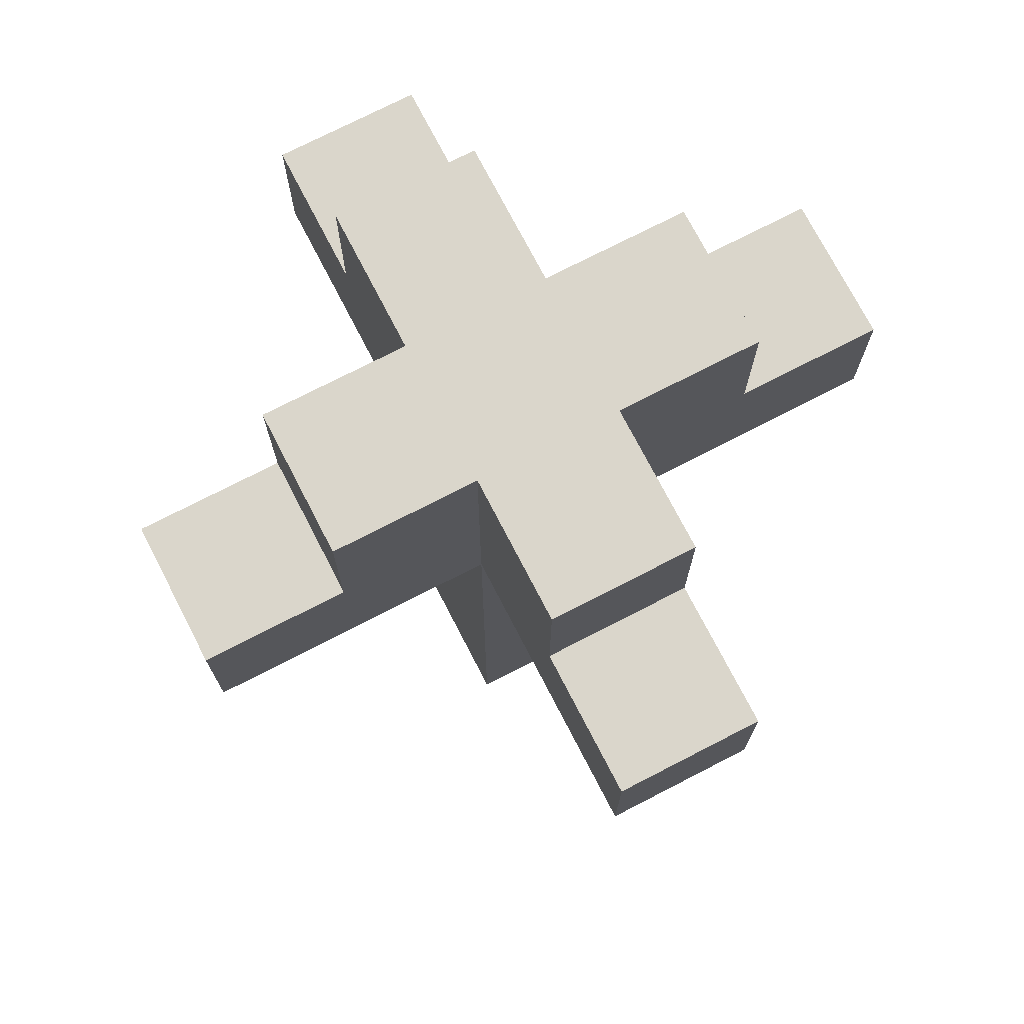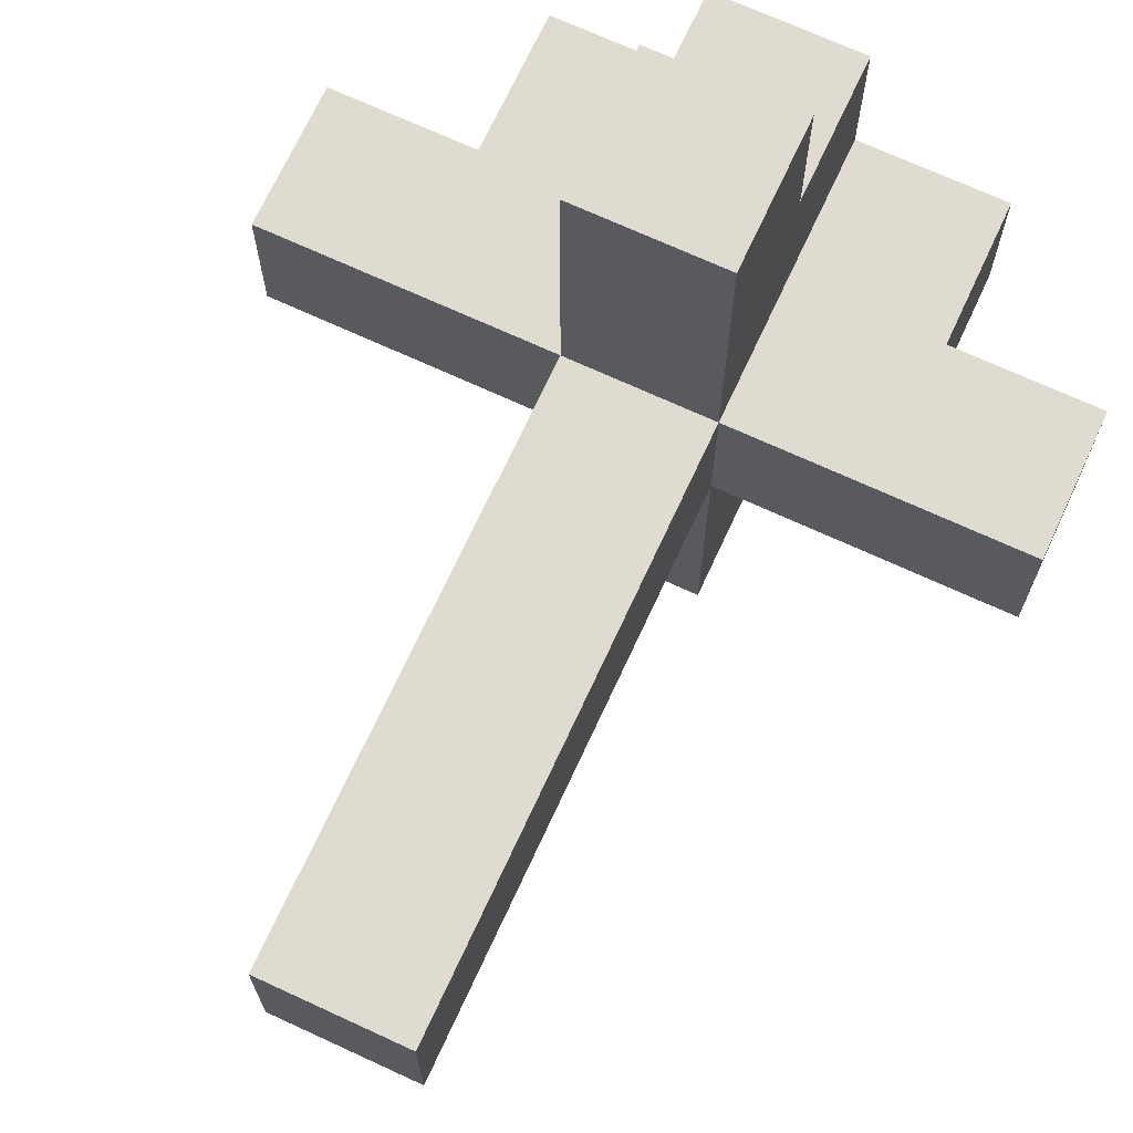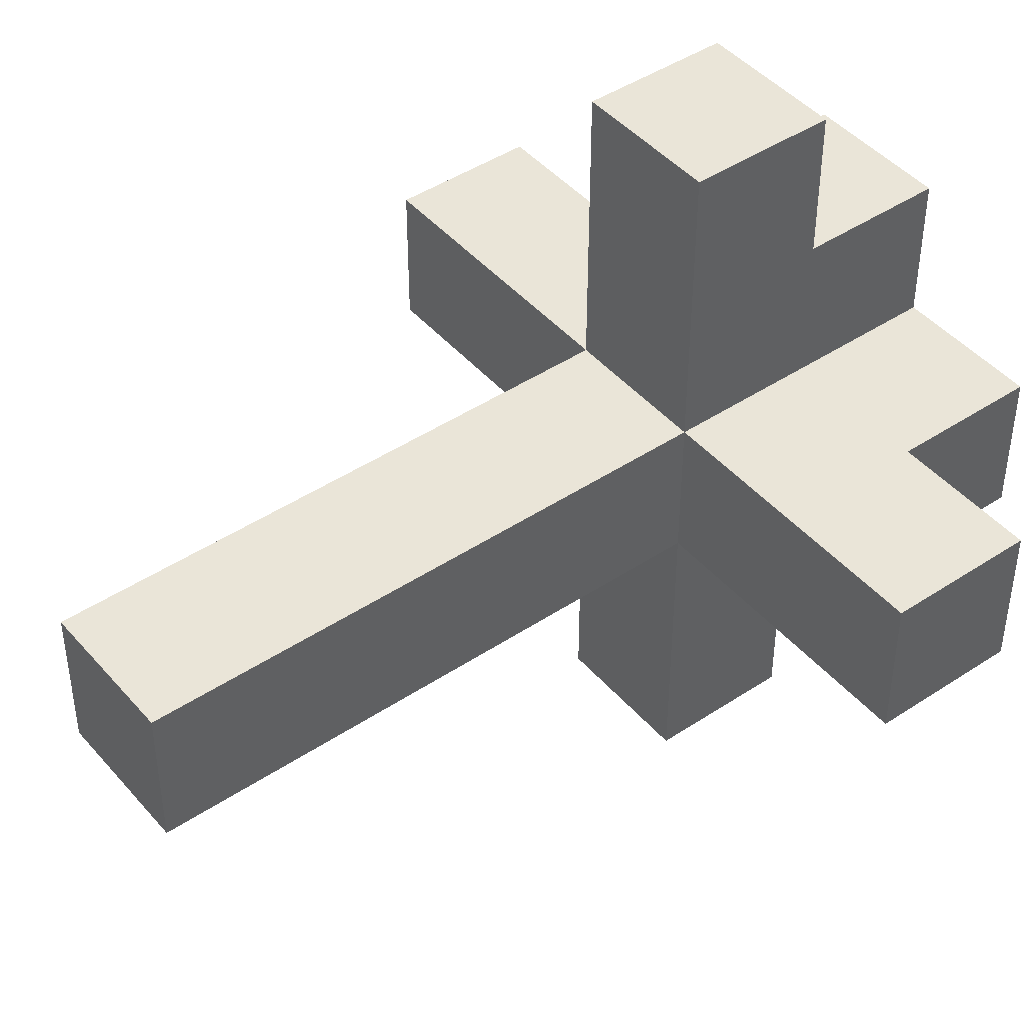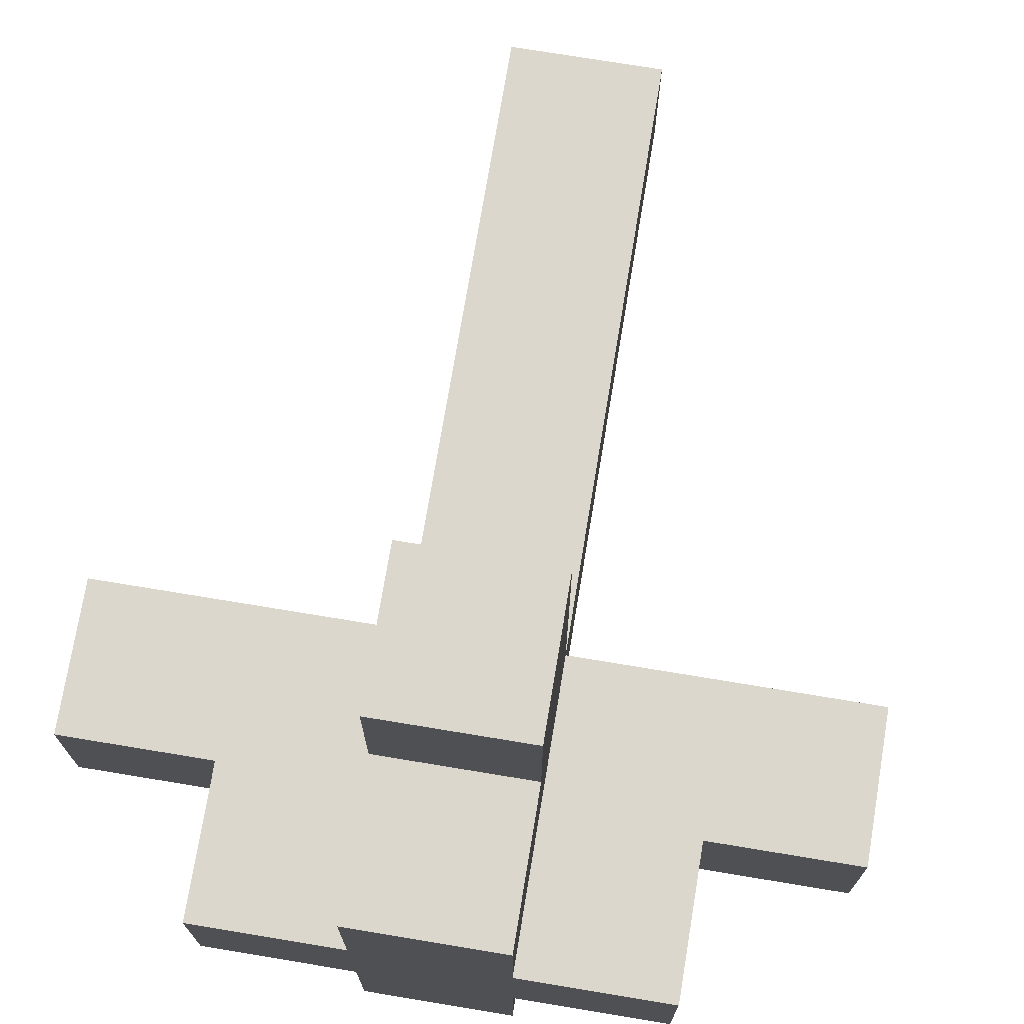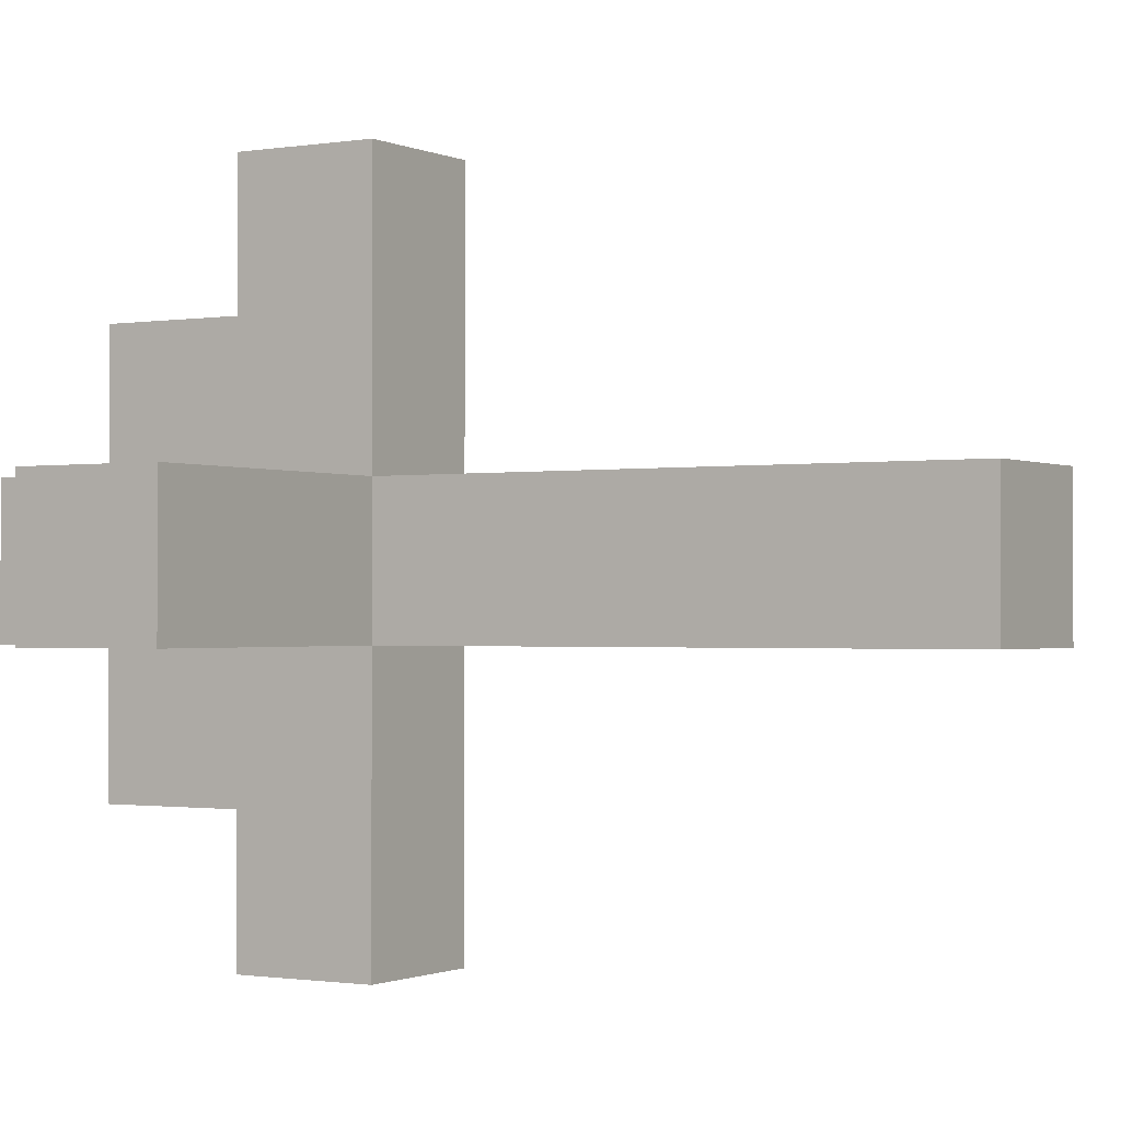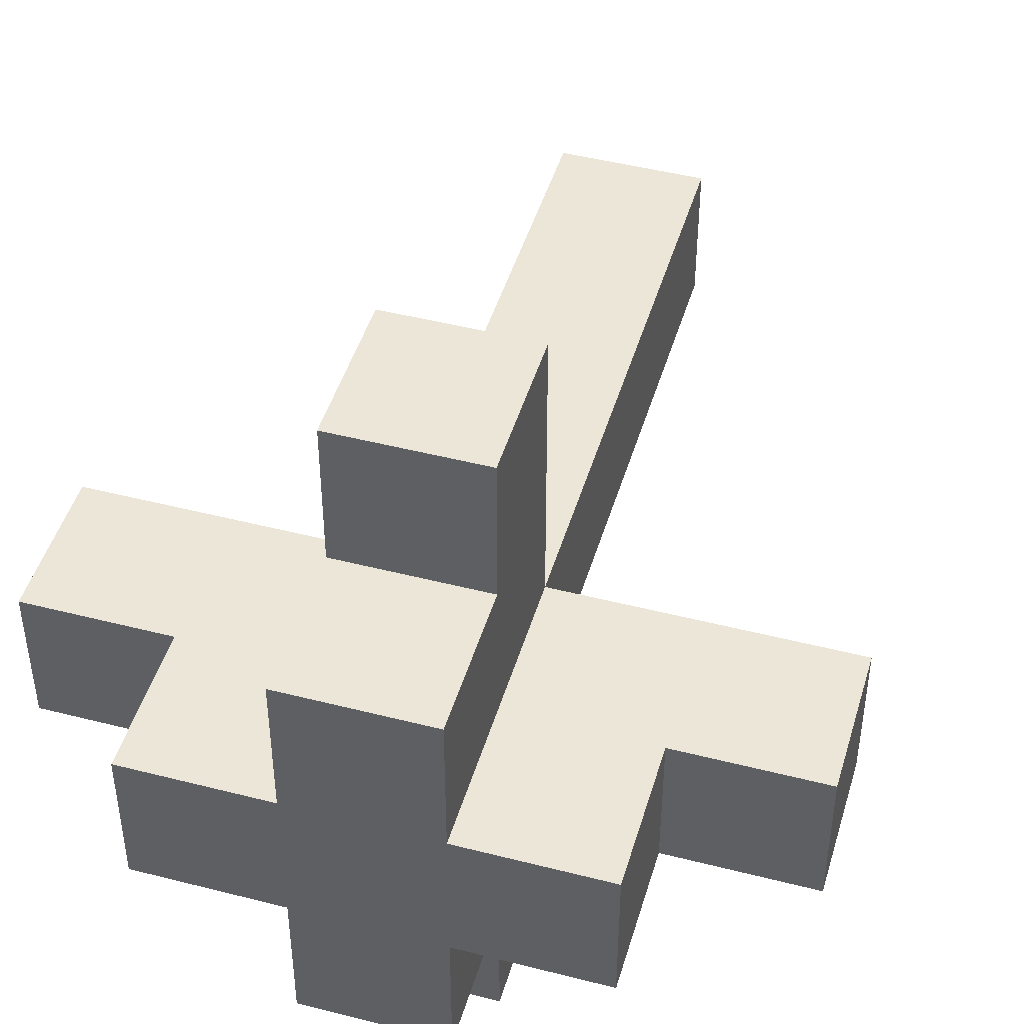
<metadata>
{"format":"obj","ext":"obj","renderer":"f3d","projection":"perspective","resolution":1024,"background":"white","views":[{"elev":73.7,"azim":62.7,"up":"+Y"},{"elev":70.2,"azim":24.8,"up":"+Z"},{"elev":44.6,"azim":52.3,"up":"+Z"},{"elev":73.4,"azim":-170.6,"up":"+Z"},{"elev":-1.0,"azim":-58.6,"up":"+Z"},{"elev":46.4,"azim":-163.7,"up":"+Z"}]}
</metadata>
<code>
v -3 4 1
v -3 4 -0
v -3 5 1
v -3 5 -0
v -2 5 1
v -2 5 -0
v -2 6 1
v -2 6 -0
v -1 0 1
v -1 0 -0
v -1 4 3
v -1 4 1
v -1 4 -0
v -1 4 -2
v -1 5 3
v -1 5 2
v -1 5 1
v -1 5 -0
v -1 5 -1
v -1 5 -2
v -1 6 2
v -1 6 1
v -1 6 -0
v -1 6 -1
v 0 0 1
v 0 0 -0
v 0 4 3
v 0 4 1
v 0 4 -0
v 0 4 -2
v 0 5 3
v 0 5 2
v 0 5 1
v 0 5 -0
v 0 5 -1
v 0 5 -2
v 0 6 2
v 0 6 1
v 0 6 -0
v 0 6 -1
v 1 5 1
v 1 5 -0
v 1 6 1
v 1 6 -0
v 2 4 1
v 2 4 -0
v 2 5 1
v 2 5 -0
v -1 4 3
v -1 5 3
v 0 4 3
v 0 5 3
v -1 5 2
v -1 6 2
v 0 5 2
v 0 6 2
v -3 4 1
v -3 5 1
v -2 5 1
v -2 6 1
v -1 0 1
v -1 4 1
v -1 5 1
v -1 6 1
v 0 0 1
v 0 4 1
v 0 5 1
v 0 6 1
v 1 5 1
v 1 6 1
v 2 4 1
v 2 5 1
v -3 4 -0
v -3 5 -0
v -2 5 -0
v -2 6 -0
v -1 0 -0
v -1 4 -0
v -1 5 -0
v -1 6 -0
v 0 0 -0
v 0 4 -0
v 0 5 -0
v 0 6 -0
v 1 5 -0
v 1 6 -0
v 2 4 -0
v 2 5 -0
v -1 5 -1
v -1 6 -1
v 0 5 -1
v 0 6 -1
v -1 4 -2
v -1 5 -2
v 0 4 -2
v 0 5 -2
v -1 0 1
v 0 0 1
v -1 0 -0
v 0 0 -0
v -1 4 3
v 0 4 3
v -3 4 1
v -1 4 1
v 0 4 1
v 2 4 1
v -3 4 -0
v -1 4 -0
v 0 4 -0
v 2 4 -0
v -1 4 -2
v 0 4 -2
v -1 5 3
v 0 5 3
v -1 5 2
v 0 5 2
v -3 5 1
v -2 5 1
v 1 5 1
v 2 5 1
v -3 5 -0
v -2 5 -0
v 1 5 -0
v 2 5 -0
v -1 5 -1
v 0 5 -1
v -1 5 -2
v 0 5 -2
v -1 6 2
v 0 6 2
v -2 6 1
v -1 6 1
v 0 6 1
v 1 6 1
v -2 6 -0
v -1 6 -0
v 0 6 -0
v 1 6 -0
v -1 6 -1
v 0 6 -1
f 3 2 1
f 4 2 3
f 7 6 5
f 8 6 7
f 12 10 9
f 13 10 12
f 15 12 11
f 16 12 15
f 17 12 16
f 18 14 13
f 19 14 18
f 20 14 19
f 21 17 16
f 22 17 21
f 23 19 18
f 24 19 23
f 25 26 28
f 28 26 29
f 27 28 31
f 31 28 32
f 32 28 33
f 29 30 34
f 34 30 35
f 35 30 36
f 32 33 37
f 37 33 38
f 34 35 39
f 39 35 40
f 41 42 43
f 43 42 44
f 45 46 47
f 47 46 48
f 51 50 49
f 52 50 51
f 55 54 53
f 56 54 55
f 59 58 57
f 62 59 57
f 63 60 59
f 63 59 62
f 64 60 63
f 65 62 61
f 66 62 65
f 69 68 67
f 69 67 66
f 70 68 69
f 71 69 66
f 72 69 71
f 73 74 75
f 73 75 78
f 75 76 79
f 78 75 79
f 79 76 80
f 77 78 81
f 81 78 82
f 83 84 85
f 82 83 85
f 85 84 86
f 82 85 87
f 87 85 88
f 89 90 91
f 91 90 92
f 93 94 95
f 95 94 96
f 99 98 97
f 100 98 99
f 104 102 101
f 105 102 104
f 107 104 103
f 108 104 107
f 109 106 105
f 110 106 109
f 111 109 108
f 112 109 111
f 113 114 115
f 115 114 116
f 117 118 121
f 121 118 122
f 119 120 123
f 123 120 124
f 125 126 127
f 127 126 128
f 129 130 132
f 132 130 133
f 131 132 135
f 133 134 135
f 132 133 135
f 135 134 136
f 136 134 137
f 137 134 138
f 136 137 139
f 139 137 140

</code>
